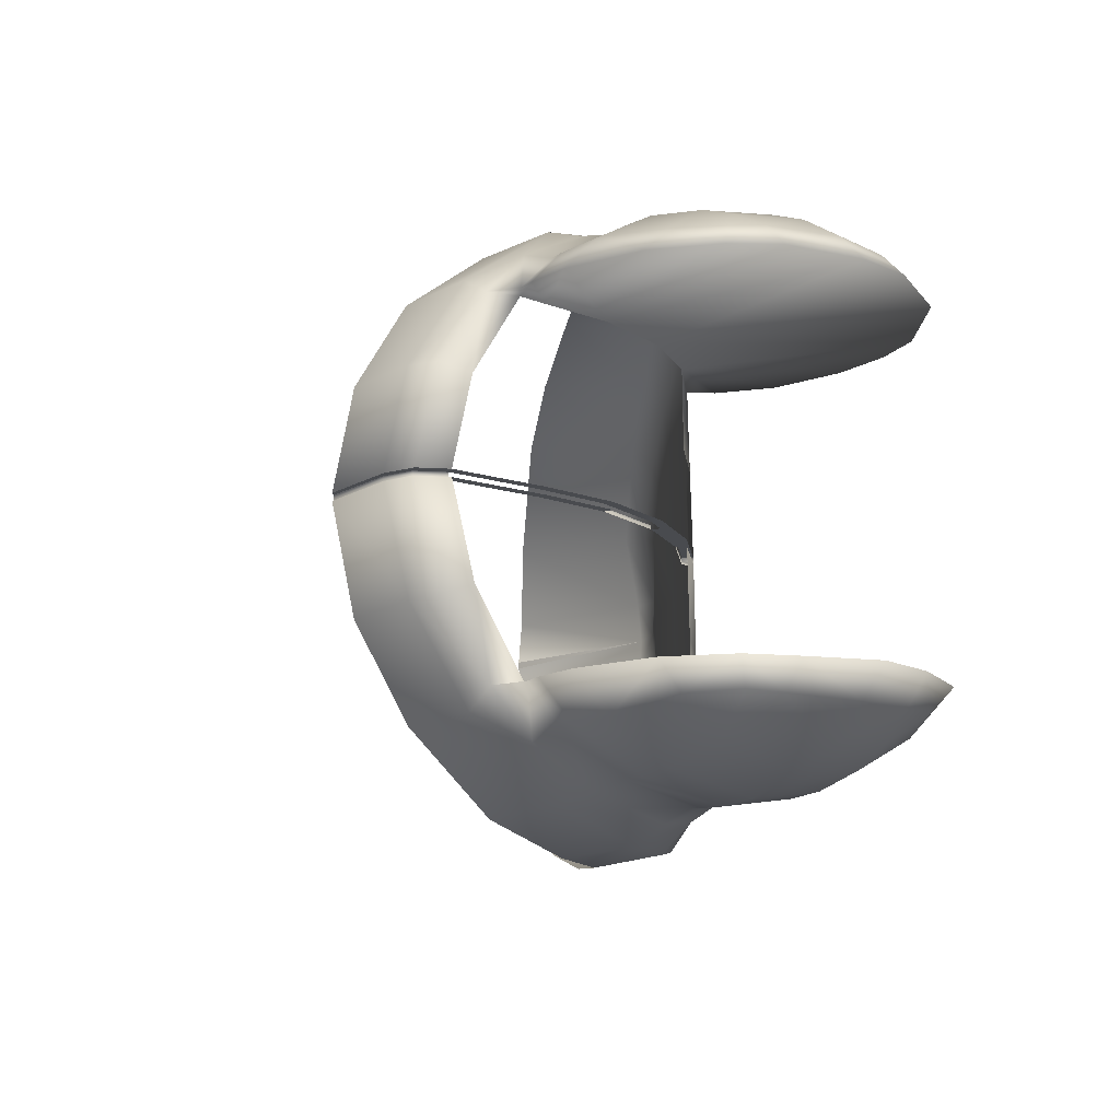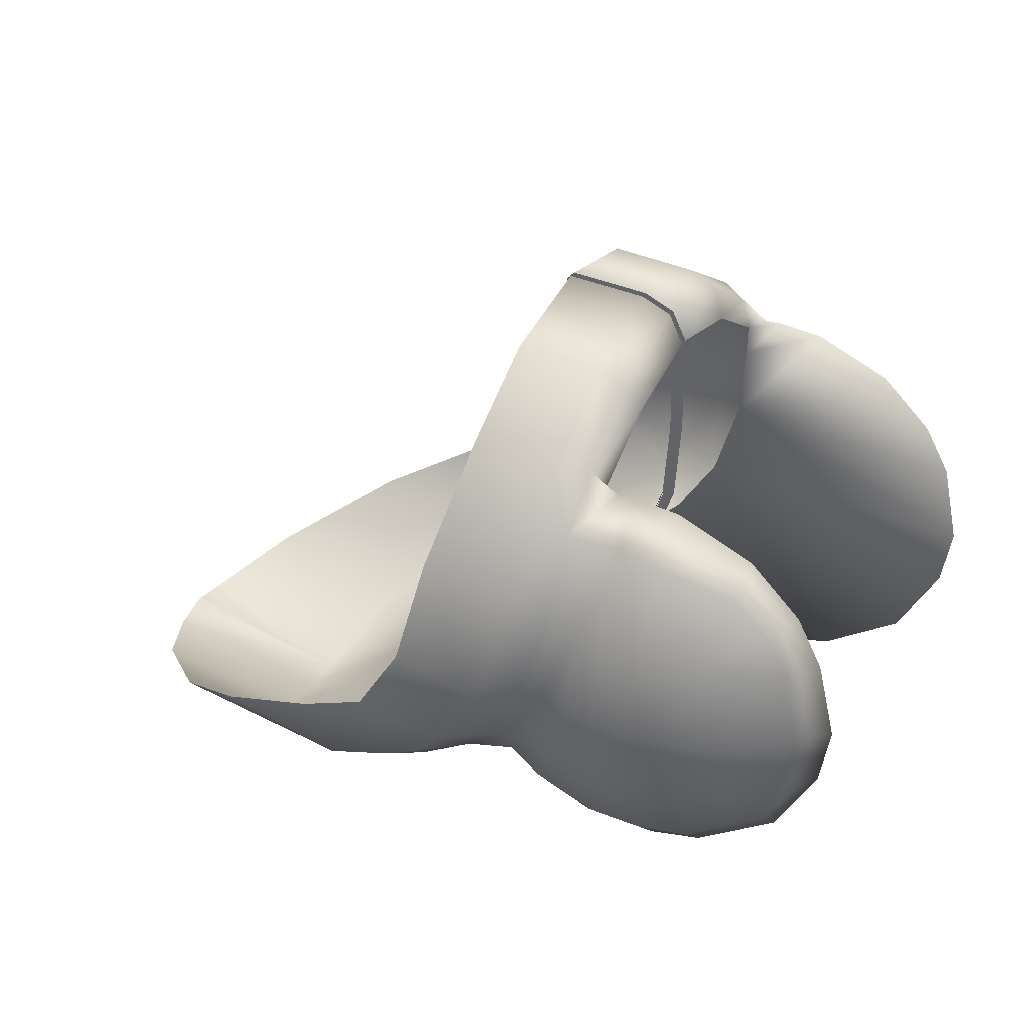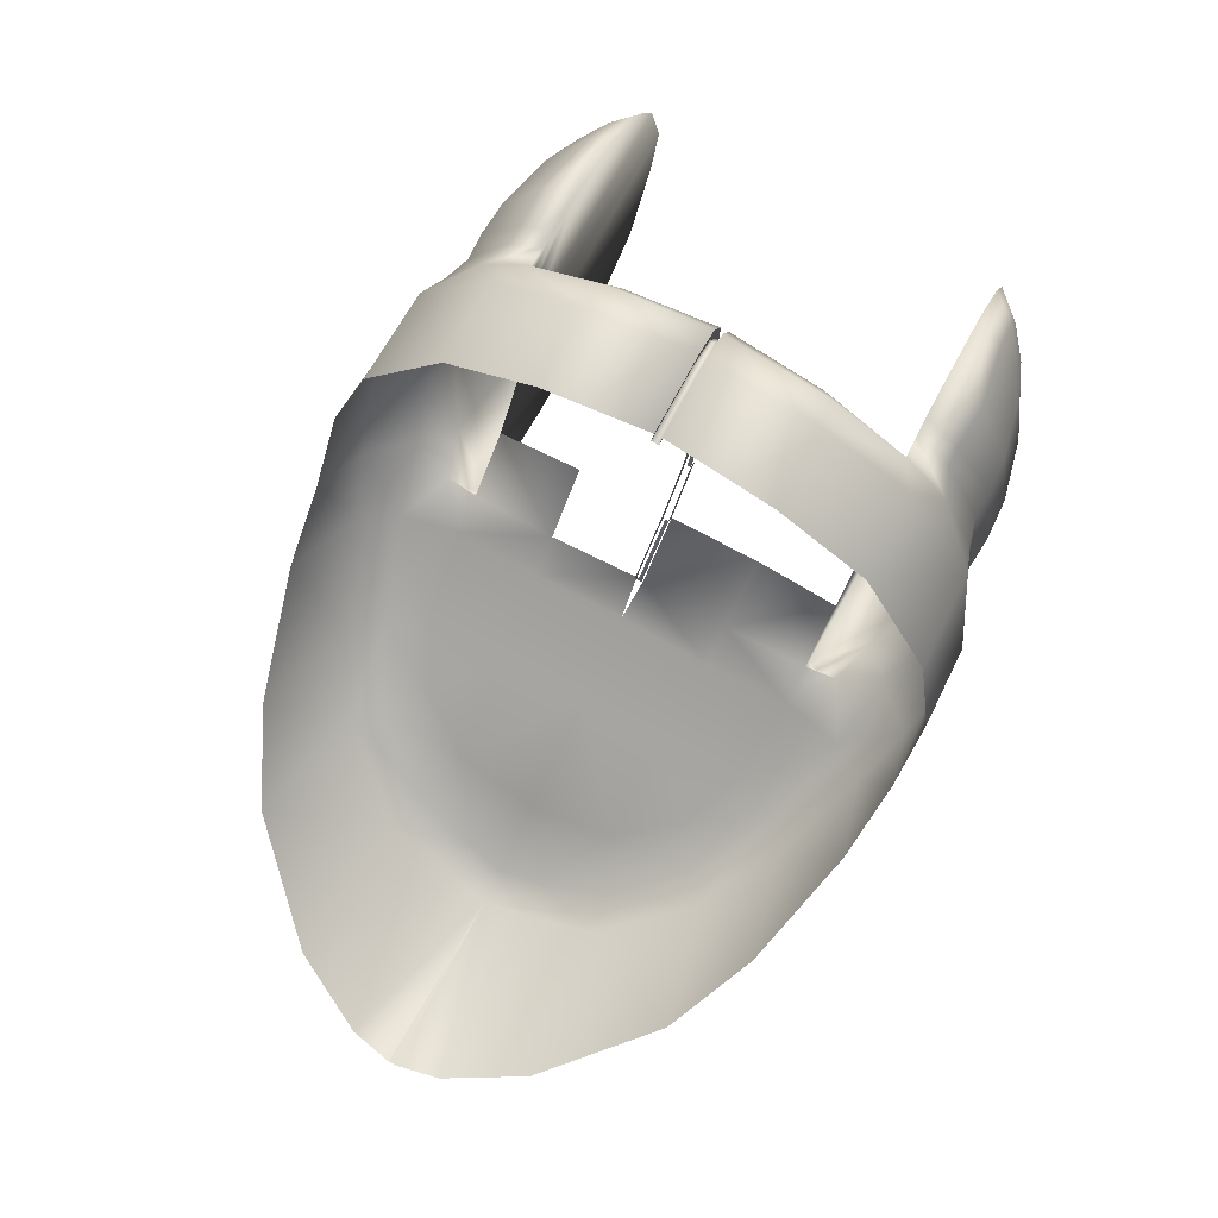
<metadata>
{"format":"obj","ext":"obj","renderer":"f3d","projection":"perspective","resolution":1024,"background":"white","views":[{"elev":-14.8,"azim":-127.5,"up":"+Z"},{"elev":34.4,"azim":-152.0,"up":"+Y"},{"elev":74.9,"azim":118.2,"up":"+Y"}]}
</metadata>
<code>
v 0.01986 -0.01629 0.02179
v 0.01528 -0.01236 0.02737
v 0.01169 -0.01547 0.02734
v 0.005006 -0.01854 0.02707
v 0.00586 -0.02379 0.02211
v 0.0141 -0.02091 0.02191
v -0.001339 -0.02397 0.02212
v -0.001721 -0.01877 0.02692
v 0.002501 -0.009389 0.0316
v 0.008243 -0.007703 0.03137
v -0.009434 0.000649 0.03106
v -0.01435 0.00072 0.02883
v -0.01377 -0.008062 0.02803
v -0.0169 -0.01587 0.02185
v -0.007426 -0.02249 0.02203
v -0.007251 -0.0186 0.02576
v -0.01838 -0.00683 0.02531
v -0.01594 -0.01288 0.02477
v -0.01966 0.000692 0.02518
v -0.02303 0.000467 0.02153
v -0.02184 -0.006731 0.02182
v -0.001965 -0.009576 0.03135
v -0.008665 -0.009171 0.02996
v 0.00765 0.000583 0.03241
v 0.005928 0.000642 0.03268
v 0.002278 0.000602 0.03296
v -0.00243 0.000658 0.03271
v 0.01081 -0.006542 0.03099
v -0.01794 0.009705 0.0247
v -0.02099 0.009771 0.02155
v -0.01396 0.01038 0.02714
v -0.002604 0.01242 0.03024
v -0.009934 0.01148 0.02866
v 0.001516 0.01238 0.03055
v 0.004814 0.01234 0.0304
v -0.01799 0.01532 0.02125
v -0.01162 0.01782 0.02437
v -0.01202 0.02104 0.02103
v -0.003208 0.02022 0.02558
v 0.004286 0.02497 0.02098
v 0.002149 0.02516 0.02092
v 0.002025 0.02124 0.0252
v -0.003036 0.02471 0.02094
v -0.01618 0.01338 0.02431
v 0.004202 0.02094 0.02532
v 0.007909 0.02184 0.02665
v 0.00834 0.01377 0.03112
v 0.01141 0.001596 0.03376
v 0.01493 -0.005654 0.03273
v 0.02147 -0.0131 0.0217
v 0.02093 -0.01419 0.023
v 0.01138 0.03469 0.01207
v 0.02111 0.0351 0.0122
v 0.02082 0.03779 -0.000405
v 0.02128 0.0284 0.02325
v 0.01105 0.02762 0.02333
v 0.01178 0.01563 0.03223
v 0.02327 0.01646 0.0325
v 0.01552 0.002497 0.03587
v 0.02554 0.004869 0.03605
v 0.02099 -0.006112 0.03576
v 0.03103 -0.00416 0.0362
v 0.02393 -0.01001 0.035
v 0.02998 -0.01485 0.03288
v 0.03985 -0.008748 0.03522
v 0.04065 -0.02194 0.02912
v 0.049 -0.02696 0.02395
v 0.06422 -0.02131 0.02672
v 0.05368 -0.01571 0.03172
v 0.05734 -0.03247 0.01404
v 0.05961 -0.03688 0.000657
v 0.08184 -0.03233 0.000929
v 0.08078 -0.03206 0.006186
v 0.007591 0.02719 0.02104
v 0.01948 -0.01094 0.03046
v 0.02684 -0.01664 0.02893
v 0.03801 -0.02319 0.02524
v 0.04615 -0.02798 0.02065
v 0.05276 -0.032 0.01345
v 0.05472 -0.03525 0.005115
v 0.006563 0.02338 0.02107
v 0.01145 0.03741 -0.000375
v 0.007907 0.03592 -0.00033
v 0.006194 0.03239 -0.000243
v 0.006225 0.02985 0.01081
v 0.007845 0.03306 0.01193
v 0.02554 -0.01603 0.02179
v 0.02117 -0.01271 0.02536
v 0.04801 -0.02957 0.000533
v 0.05562 -0.0356 0.000641
v 0.04675 -0.02861 0.01061
v 0.04231 -0.02589 0.01687
v 0.03546 -0.02183 0.02058
v 0.02582 -0.01644 0.01147
v 0.02154 -0.01343 0.01155
v 0.02118 -0.01346 0.000699
v 0.01515 -0.006886 0.02158
v 0.01478 -0.006691 0.01154
v 0.007272 0.01085 0.02124
v 0.01018 0.000993 0.02147
v 0.006575 0.01964 0.02099
v 0.03543 -0.02204 0.01084
v 0.03528 -0.0222 0.000411
v 0.02561 -0.01658 0.000317
v 0.08181 -0.03234 0.000491
v 0.02143 0.03719 -0.000394
v 0.01241 0.03683 -0.000365
v 0.009001 0.03539 -0.000322
v 0.007351 0.03199 -0.000238
v 0.01481 -0.006997 0.00058
v 0.01564 -0.005925 0.000554
v 0.02178 -0.01215 0.000669
v 0.01003 0.000722 0.000439
v 0.01105 0.001506 0.000419
v 0.006884 0.01037 0.000245
v 0.008016 0.0108 0.000232
v 0.006155 0.02024 2.6e-05
v 0.007314 0.0203 2.1e-05
v 0.05901 -0.03589 0.00539
v 0.07583 -0.02853 0.01545
v 0.02143 0.03718 -0.000841
v 0.01241 0.03682 -0.000806
v 0.008999 0.03538 -0.000764
v 0.00735 0.03198 -0.000685
v 0.01152 -0.01664 -0.02664
v 0.01511 -0.01354 -0.02683
v 0.01973 -0.01723 -0.02112
v 0.01397 -0.02184 -0.021
v 0.00573 -0.02473 -0.02102
v 0.004845 -0.0197 -0.0262
v -0.001469 -0.02491 -0.02098
v -0.001881 -0.01992 -0.026
v -0.002153 -0.01093 -0.03082
v 0.002311 -0.01075 -0.03111
v -0.01394 -0.009271 -0.0275
v -0.01453 -0.000533 -0.02868
v -0.009622 -0.000701 -0.03093
v -0.01703 -0.0168 -0.02097
v -0.01608 -0.01395 -0.02402
v -0.007405 -0.0197 -0.02481
v -0.01853 -0.007922 -0.02481
v -0.01981 -0.000401 -0.025
v -0.02197 -0.00767 -0.0213
v -0.007556 -0.02342 -0.02091
v -0.008844 -0.01046 -0.02941
v 0.007454 -0.000828 -0.03238
v 0.01063 -0.007885 -0.03067
v 0.008054 -0.009061 -0.03099
v -0.002628 -0.000765 -0.03263
v 0.002079 -0.000833 -0.0329
v 0.00573 -0.00078 -0.03265
v -0.02316 -0.000467 -0.02133
v -0.02112 0.008828 -0.02176
v -0.01809 0.008625 -0.02492
v -0.01412 0.009187 -0.02741
v -0.002788 0.01109 -0.03067
v 0.00133 0.01104 -0.031
v 0.004629 0.011 -0.03087
v -0.01812 0.01438 -0.02172
v -0.01633 0.01231 -0.0247
v -0.01215 0.0201 -0.02178
v -0.01177 0.01674 -0.02498
v -0.003365 0.01909 -0.02635
v 0.004156 0.02403 -0.02201
v 0.004046 0.01982 -0.02617
v 0.00187 0.02013 -0.02604
v -0.003166 0.02378 -0.02191
v -0.01011 0.01022 -0.029
v 0.00746 0.02625 -0.02219
v 0.007745 0.02065 -0.02756
v 0.00815 0.0124 -0.03167
v 0.0112 0.000124 -0.0338
v 0.01473 -0.007074 -0.03247
v 0.0193 -0.01225 -0.03
v 0.02079 -0.01517 -0.02242
v 0.02134 -0.01404 -0.02117
v 0.01131 0.03413 -0.01357
v 0.01144 0.03739 -0.001255
v 0.02082 0.03777 -0.001299
v 0.02113 0.02736 -0.02453
v 0.01091 0.02658 -0.02451
v 0.02307 0.01502 -0.03326
v 0.01158 0.01421 -0.03288
v 0.02532 0.003293 -0.03631
v 0.0153 0.000932 -0.03598
v 0.03081 -0.005734 -0.03611
v 0.02077 -0.007665 -0.03552
v 0.02978 -0.01627 -0.03232
v 0.02372 -0.01153 -0.03461
v 0.04048 -0.02319 -0.02831
v 0.03963 -0.01028 -0.03497
v 0.04886 -0.02798 -0.02298
v 0.05349 -0.01709 -0.03126
v 0.05726 -0.03306 -0.0129
v 0.06406 -0.02246 -0.02609
v 0.08074 -0.0323 -0.005206
v 0.08184 -0.03235 5.2e-05
v 0.02667 -0.01788 -0.02828
v 0.03786 -0.02427 -0.02437
v 0.04603 -0.02886 -0.01963
v 0.05269 -0.03256 -0.01229
v 0.05898 -0.0361 -0.004111
v 0.0547 -0.03544 -0.003839
v 0.006433 0.02244 -0.02203
v 0.007769 0.03251 -0.01333
v 0.007904 0.0359 -0.001214
v 0.006191 0.03237 -0.001137
v 0.006156 0.02935 -0.01207
v 0.02101 -0.0138 -0.02485
v 0.02541 -0.01697 -0.02116
v 0.04669 -0.02905 -0.009568
v 0.04222 -0.02661 -0.01591
v 0.03534 -0.02271 -0.01976
v 0.02118 -0.01348 -0.000173
v 0.02148 -0.01392 -0.01102
v 0.02575 -0.01692 -0.01083
v 0.01502 -0.007819 -0.02128
v 0.007142 0.009916 -0.02166
v 0.01005 5.8e-05 -0.02149
v 0.002019 0.02422 -0.02194
v 0.006446 0.01871 -0.0218
v 0.0148 -0.007016 -0.000296
v 0.01472 -0.007187 -0.01125
v 0.03536 -0.0225 -0.01001
v 0.0124 0.03681 -0.001246
v 0.008998 0.03537 -0.001206
v 0.007348 0.03197 -0.001132
v 0.01003 0.000702 -0.000463
v 0.01564 -0.005944 -0.000323
v 0.006152 0.02022 -0.000877
v 0.006881 0.01035 -0.00067
v 0.008013 0.01078 -0.000683
v 0.007311 0.02028 -0.000881
v 0.07575 -0.02918 -0.01459
v 0.02177 -0.01215 0.000233
v 0.01564 -0.005935 0.000116
v 0.01105 0.001486 -0.000483
v 0.01105 0.001496 -3.2e-05
v 0.008015 0.01079 -0.000225
v 0.02116 -0.01346 0.000263
v 0.02176 -0.01215 0.000233
v 0.02177 -0.01217 -0.000204
v 0.02104 0.03453 -0.01378
v 0.02143 0.03717 -0.001288
v 0.07727 0.03273 -0.000459
v 0.06088 0.03499 -0.000446
v 0.06093 0.03281 0.01148
v 0.1101 0.02919 -0.000495
v 0.1102 0.02726 0.00954
v 0.1268 0.02651 0.008953
v 0.09365 0.03049 -0.000472
v 0.09369 0.02828 0.01038
v 0.07731 0.03053 0.01094
v 0.03753 0.03492 0.01195
v 0.03774 0.03735 -0.000451
v 0.03676 0.02815 0.0231
v 0.06063 0.02675 0.02198
v 0.07706 0.0248 0.02048
v 0.09353 0.02351 0.01783
v 0.1107 0.02287 0.01608
v 0.1267 0.02331 0.01535
v 0.03696 0.01692 0.03225
v 0.06069 0.01703 0.02999
v 0.0939 0.01577 0.02495
v 0.1111 0.01576 0.02282
v 0.1267 0.01614 0.0227
v 0.08204 -0.02744 0.01539
v 0.09734 -0.02531 0.01481
v 0.08705 -0.03108 0.006167
v 0.1111 -0.02803 0.005943
v 0.1111 -0.02377 0.01488
v 0.1267 -0.02768 0.006109
v 0.1267 -0.02363 0.01548
v 0.1267 -0.01746 0.02203
v 0.1109 -0.01695 0.02266
v 0.1267 -0.006801 0.02712
v 0.1111 -0.006061 0.0279
v 0.1268 0.006174 0.02717
v 0.1113 0.00588 0.02734
v 0.07783 0.01618 0.02751
v 0.07763 0.006046 0.03118
v 0.09335 0.005907 0.02885
v 0.0594 0.005888 0.0341
v 0.04023 0.006537 0.03562
v 0.09615 -0.01742 0.02383
v 0.0947 -0.006249 0.02917
v 0.07631 -0.00657 0.03151
v 0.0499 -0.00449 0.03535
v 0.07175 -0.01988 0.02633
v 0.05758 -0.005037 0.03449
v 0.05568 -0.01052 0.0335
v 0.01003 0.001043 0.01158
v 0.006865 0.01089 0.01133
v 0.006189 0.02037 0.01138
v 0.03773 0.03677 -0.000438
v 0.06 0.0345 -0.000434
v 0.07698 0.03216 -0.000447
v 0.0937 0.03001 -0.000461
v 0.1102 0.02876 -0.000486
v 0.1267 0.0281 -0.000525
v 0.1267 0.02786 -0.000516
v 0.09805 -0.02938 0.005813
v 0.08818 -0.03147 0.000894
v 0.1108 -0.02905 0.000781
v 0.1266 -0.02848 0.000714
v 0.08184 -0.03172 0.000915
v 0.08818 -0.03086 0.00088
v 0.09849 -0.02959 0.000818
v 0.09849 -0.0302 0.000831
v 0.1108 -0.02844 0.000768
v 0.1266 -0.02787 0.000701
v 0.08183 -0.03173 0.000477
v 0.08818 -0.03087 0.000439
v 0.09849 -0.0296 0.000381
v 0.1108 -0.02845 0.000318
v 0.1266 -0.02788 0.000258
v 0.03772 0.03676 -0.000881
v 0.06 0.03449 -0.000899
v 0.07698 0.03216 -0.000899
v 0.0937 0.03 -0.000903
v 0.1102 0.02875 -0.000926
v 0.1267 0.02785 -0.000956
v 0.007312 0.02029 -0.00043
v 0.07727 0.03271 -0.001366
v 0.07724 0.03002 -0.01266
v 0.06085 0.03227 -0.0132
v 0.1267 0.02608 -0.0108
v 0.1101 0.0268 -0.01132
v 0.1101 0.02917 -0.001375
v 0.09362 0.02779 -0.0121
v 0.09365 0.03047 -0.001355
v 0.03774 0.03733 -0.001336
v 0.03746 0.03437 -0.01362
v 0.06088 0.03497 -0.001378
v 0.03662 0.02711 -0.02446
v 0.06049 0.02576 -0.02342
v 0.07693 0.02387 -0.02194
v 0.09342 0.0227 -0.01934
v 0.1106 0.02214 -0.01767
v 0.1266 0.0226 -0.01705
v 0.03677 0.0155 -0.03311
v 0.06051 0.0157 -0.031
v 0.09375 0.01466 -0.02611
v 0.07766 0.01496 -0.02859
v 0.111 0.01474 -0.02409
v 0.1266 0.01513 -0.02408
v 0.04001 0.004976 -0.03605
v 0.08195 -0.02809 -0.01461
v 0.08701 -0.03133 -0.005266
v 0.09725 -0.02595 -0.01422
v 0.09802 -0.02962 -0.005054
v 0.111 -0.02828 -0.005321
v 0.1266 -0.02794 -0.005597
v 0.111 -0.02441 -0.01443
v 0.1266 -0.01842 -0.02195
v 0.1266 -0.0243 -0.01513
v 0.1265 -0.00799 -0.02749
v 0.1108 -0.01793 -0.02251
v 0.1266 0.00497 -0.02811
v 0.1109 -0.007283 -0.02821
v 0.1111 0.004672 -0.02817
v 0.09318 0.004634 -0.02958
v 0.07744 0.004674 -0.03182
v 0.09452 -0.007524 -0.02937
v 0.09601 -0.01845 -0.02356
v 0.07612 -0.007944 -0.03158
v 0.05737 -0.006539 -0.03451
v 0.05919 0.004392 -0.03462
v 0.04968 -0.00603 -0.03535
v 0.07159 -0.02102 -0.02581
v 0.05548 -0.01197 -0.03328
v 0.009961 0.000538 -0.01161
v 0.006795 0.01039 -0.01177
v 0.006117 0.01985 -0.01223
v 0.03772 0.03675 -0.001323
v 0.06 0.03448 -0.001364
v 0.07698 0.03214 -0.001352
v 0.0937 0.02999 -0.001344
v 0.1267 0.02808 -0.001398
v 0.1102 0.02874 -0.001366
v 0.08818 -0.03149 1.2e-05
v 0.09849 -0.03022 -4.4e-05
v 0.1108 -0.02907 -0.000118
v 0.1266 -0.0285 -0.000172
v 0.08818 -0.03088 -2e-06
v 0.08184 -0.03174 3.9e-05
v 0.09849 -0.02961 -5.7e-05
v 0.1108 -0.02846 -0.000131
v 0.1266 -0.02789 -0.000185
v 0.1267 0.02784 -0.001396
f 1 2 3
f 4 5 6
f 7 5 4
f 8 4 9
f 3 10 9
f 11 12 13
f 14 15 16
f 17 18 13
f 19 20 21
f 21 14 18
f 15 7 8
f 22 23 16
f 24 25 10
f 22 9 26
f 10 25 26
f 23 13 18
f 23 22 27
f 2 28 10
f 17 13 12
f 19 29 30
f 12 31 29
f 31 12 11
f 32 33 11
f 27 26 34
f 26 25 35
f 24 35 25
f 36 30 29
f 37 38 36
f 38 37 39
f 40 41 42
f 42 41 43
f 29 31 44
f 44 31 33
f 33 32 39
f 39 32 34
f 34 35 45
f 40 45 46
f 47 46 45
f 48 47 35
f 48 24 28
f 49 28 2
f 1 50 51
f 52 53 54
f 55 53 52
f 55 56 57
f 58 57 59
f 60 59 61
f 62 63 64
f 65 64 66
f 67 68 69
f 68 67 70
f 71 72 73
f 74 46 56
f 48 59 57
f 49 61 59
f 63 62 61
f 75 63 61
f 63 75 76
f 77 66 64
f 77 78 67
f 79 70 67
f 70 79 80
f 74 81 40
f 52 82 83
f 84 85 86
f 74 56 52
f 74 86 85
f 87 76 88
f 89 90 80
f 91 79 78
f 92 78 77
f 93 77 76
f 94 95 96
f 95 94 87
f 97 98 95
f 1 6 97
f 20 30 99
f 100 21 20
f 99 30 36
f 99 36 38
f 97 5 7
f 97 6 5
f 97 7 15
f 100 97 15
f 100 14 21
f 99 38 43
f 81 101 41
f 101 43 41
f 1 51 2
f 88 76 75
f 51 50 88
f 2 51 88
f 91 102 103
f 104 103 102
f 94 102 93
f 102 91 92
f 72 71 105
f 54 106 107
f 82 107 108
f 83 108 109
f 110 111 112
f 113 114 111
f 115 116 114
f 117 118 116
f 109 118 117
f 56 46 57
f 57 46 47
f 119 73 120
f 119 80 90
f 91 80 79
f 107 106 121
f 107 122 123
f 108 123 124
f 125 126 127
f 128 129 130
f 131 132 130
f 132 133 134
f 125 130 134
f 135 136 137
f 138 139 140
f 141 135 139
f 142 141 143
f 143 141 139
f 144 140 132
f 140 145 133
f 146 147 148
f 133 149 150
f 150 151 148
f 145 140 139
f 149 133 145
f 126 125 148
f 141 142 136
f 142 152 153
f 154 155 136
f 137 136 155
f 156 149 137
f 149 156 157
f 150 157 158
f 146 151 158
f 159 160 154
f 159 161 162
f 163 162 161
f 164 165 166
f 166 163 167
f 154 160 155
f 168 155 160
f 163 156 168
f 163 166 157
f 165 158 157
f 164 169 170
f 165 170 171
f 158 171 172
f 172 173 147
f 173 174 126
f 127 175 176
f 177 178 179
f 180 181 177
f 180 182 183
f 182 184 185
f 184 186 187
f 188 189 186
f 190 188 191
f 192 190 193
f 194 192 195
f 196 197 71
f 169 181 170
f 183 185 172
f 173 172 185
f 189 187 186
f 174 173 187
f 189 188 198
f 199 198 188
f 192 200 199
f 201 200 192
f 194 202 203
f 169 164 204
f 177 205 206
f 207 206 205
f 169 205 177
f 169 204 208
f 209 198 210
f 89 211 203
f 211 212 200
f 212 213 199
f 213 210 198
f 214 215 216
f 210 216 215
f 217 176 215
f 127 176 217
f 218 153 152
f 219 152 143
f 218 159 153
f 218 161 159
f 217 131 129
f 217 129 128
f 217 144 131
f 219 138 144
f 219 143 138
f 167 161 218
f 204 164 220
f 221 220 167
f 214 222 223
f 127 126 175
f 209 174 198
f 175 209 176
f 126 174 209
f 103 224 211
f 104 216 224
f 216 210 213
f 224 213 212
f 197 105 71
f 179 178 225
f 178 206 226
f 206 207 227
f 228 222 229
f 230 231 232
f 230 233 227
f 181 183 170
f 183 171 170
f 202 194 234
f 202 71 90
f 211 201 203
f 225 122 121
f 123 122 225
f 124 123 226
f 235 236 229
f 237 238 239
f 214 240 235
f 235 240 241
f 214 235 242
f 240 96 112
f 240 112 235
f 235 240 241
f 6 1 3
f 3 4 6
f 8 7 4
f 22 8 9
f 4 3 9
f 23 11 13
f 18 14 16
f 17 19 21
f 17 21 18
f 16 15 8
f 8 22 16
f 28 24 10
f 27 22 26
f 9 10 26
f 16 23 18
f 11 23 27
f 3 2 10
f 19 17 12
f 20 19 30
f 19 12 29
f 33 31 11
f 27 32 11
f 32 27 34
f 34 26 35
f 44 36 29
f 44 37 36
f 43 38 39
f 45 40 42
f 39 42 43
f 37 44 33
f 37 33 39
f 42 39 34
f 42 34 45
f 74 40 46
f 35 47 45
f 24 48 35
f 49 48 28
f 75 49 2
f 82 52 54
f 56 55 52
f 58 55 57
f 60 58 59
f 62 60 61
f 65 62 64
f 69 65 66
f 66 67 69
f 120 68 70
f 119 71 73
f 47 48 57
f 48 49 59
f 49 75 61
f 64 63 76
f 76 77 64
f 66 77 67
f 78 79 67
f 119 70 80
f 86 52 83
f 83 84 86
f 86 74 52
f 81 74 85
f 50 87 88
f 91 89 80
f 92 91 78
f 93 92 77
f 87 93 76
f 104 94 96
f 50 95 87
f 50 97 95
f 50 1 97
f 100 20 99
f 14 100 15
f 101 99 43
f 40 81 41
f 75 2 88
f 89 91 103
f 94 104 102
f 87 94 93
f 93 102 92
f 82 54 107
f 83 82 108
f 84 83 109
f 96 110 112
f 110 113 111
f 113 115 114
f 115 117 116
f 84 109 117
f 70 119 120
f 71 119 90
f 122 107 121
f 108 107 123
f 109 108 124
f 128 125 127
f 125 128 130
f 129 131 130
f 130 132 134
f 148 125 134
f 145 135 137
f 144 138 140
f 152 142 143
f 138 143 139
f 131 144 132
f 132 140 133
f 151 146 148
f 134 133 150
f 134 150 148
f 135 145 139
f 137 149 145
f 147 126 148
f 135 141 136
f 154 142 153
f 142 154 136
f 168 137 155
f 168 156 137
f 150 149 157
f 151 150 158
f 153 159 154
f 160 159 162
f 167 163 161
f 220 164 166
f 220 166 167
f 162 168 160
f 162 163 168
f 156 163 157
f 166 165 157
f 165 164 170
f 158 165 171
f 146 158 172
f 146 172 147
f 147 173 126
f 243 177 179
f 243 180 177
f 181 180 183
f 183 182 185
f 185 184 187
f 191 188 186
f 193 190 191
f 195 192 193
f 234 194 195
f 202 196 71
f 171 183 172
f 187 173 185
f 189 174 187
f 174 189 198
f 190 199 188
f 190 192 199
f 194 201 192
f 201 194 203
f 178 177 206
f 208 207 205
f 181 169 177
f 205 169 208
f 176 209 210
f 90 89 203
f 201 211 200
f 200 212 199
f 199 213 198
f 104 214 216
f 176 210 215
f 223 217 215
f 128 127 217
f 219 218 152
f 217 219 144
f 221 167 218
f 221 204 220
f 215 214 223
f 175 126 209
f 89 103 211
f 103 104 224
f 224 216 213
f 211 224 212
f 244 179 225
f 225 178 226
f 226 206 227
f 237 228 229
f 233 230 232
f 207 230 227
f 196 202 234
f 203 202 90
f 244 225 121
f 226 123 225
f 227 124 226
f 242 235 229
f 232 237 239

</code>
